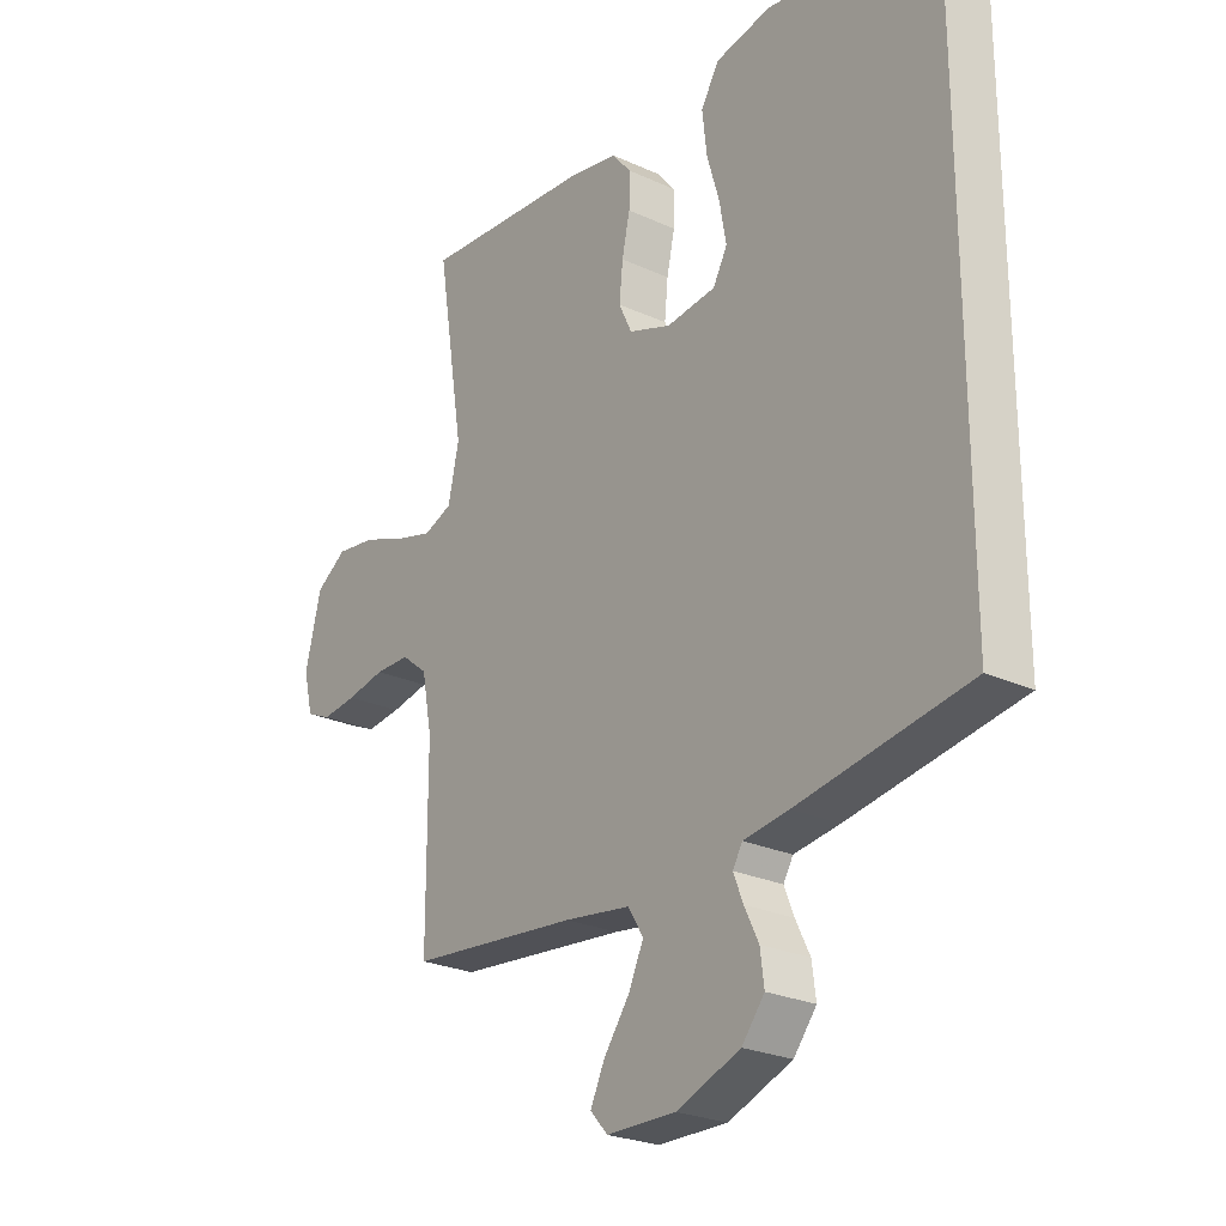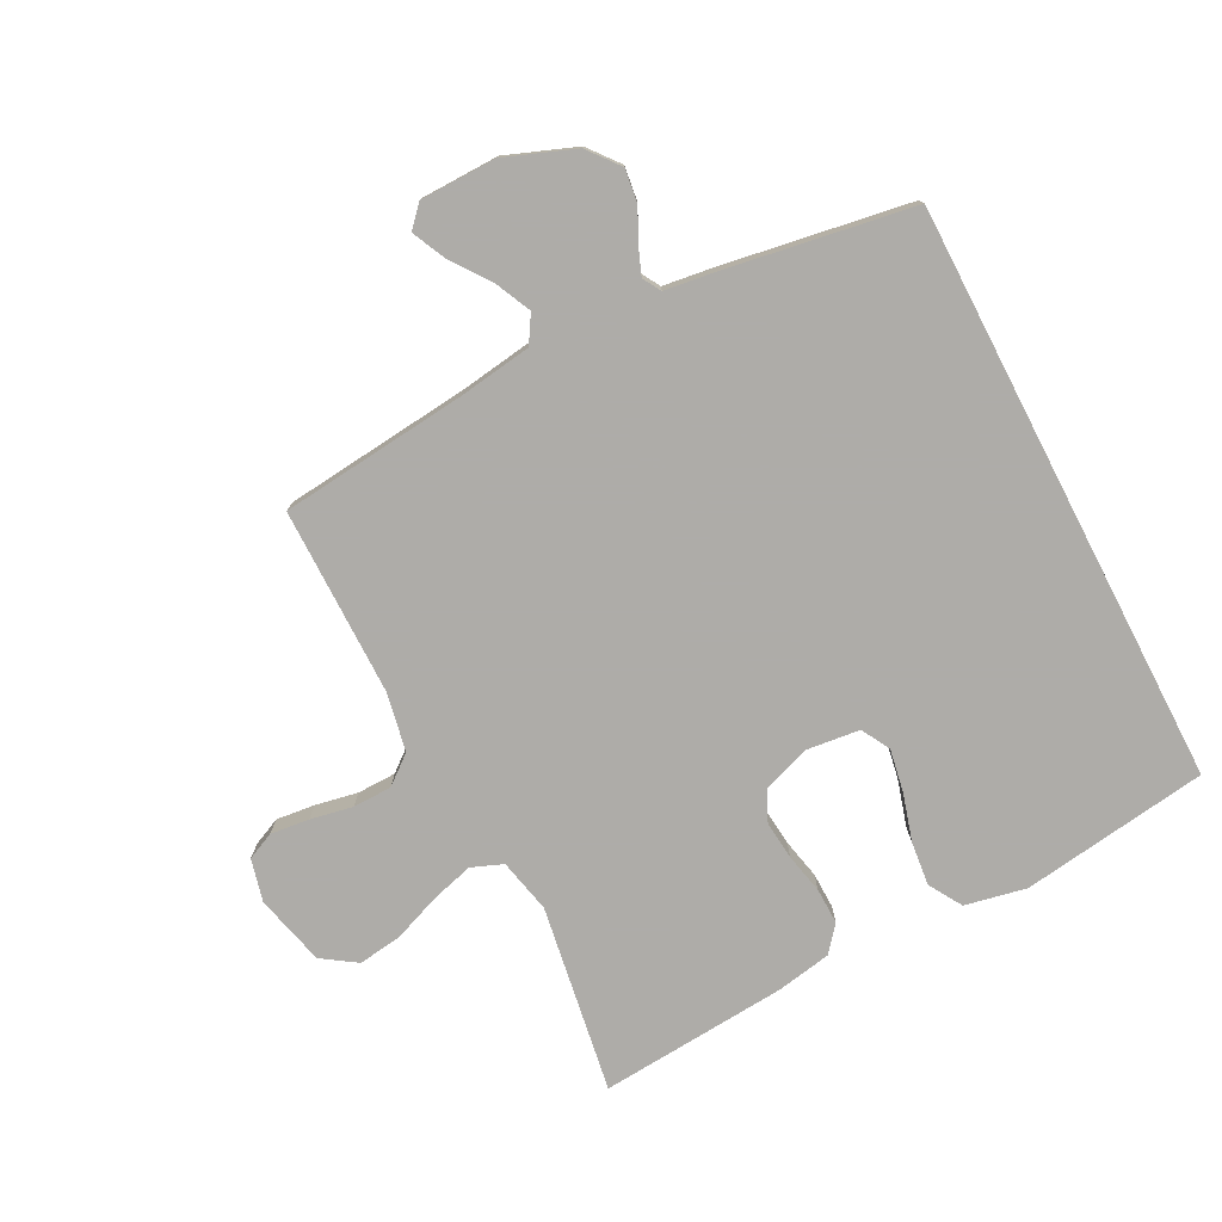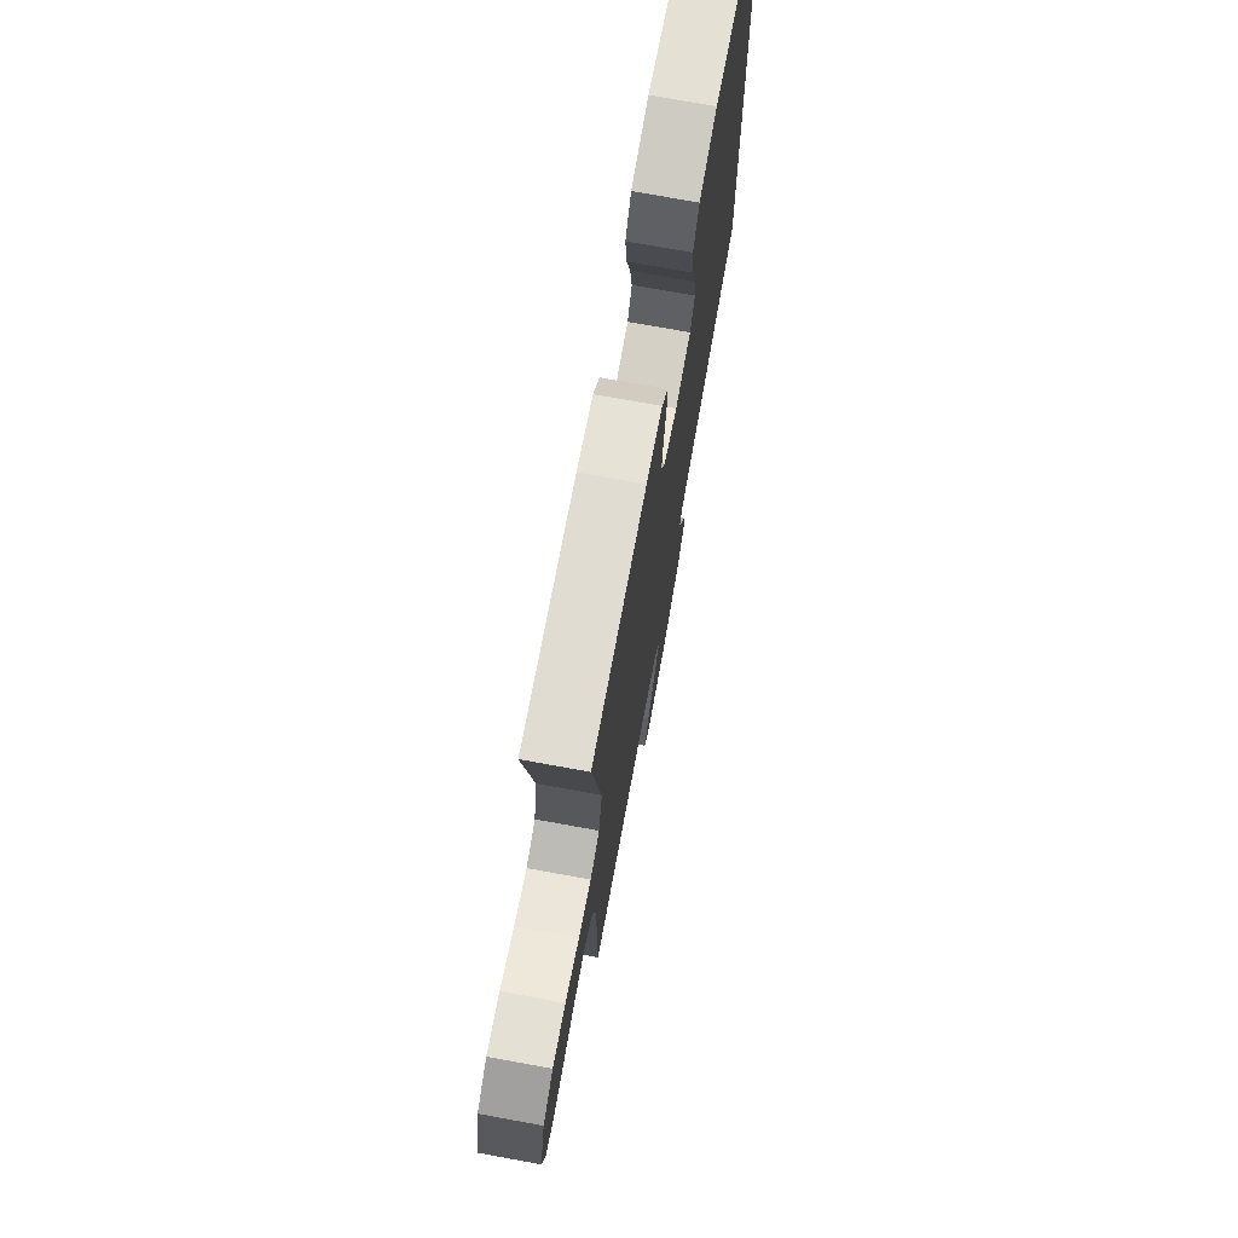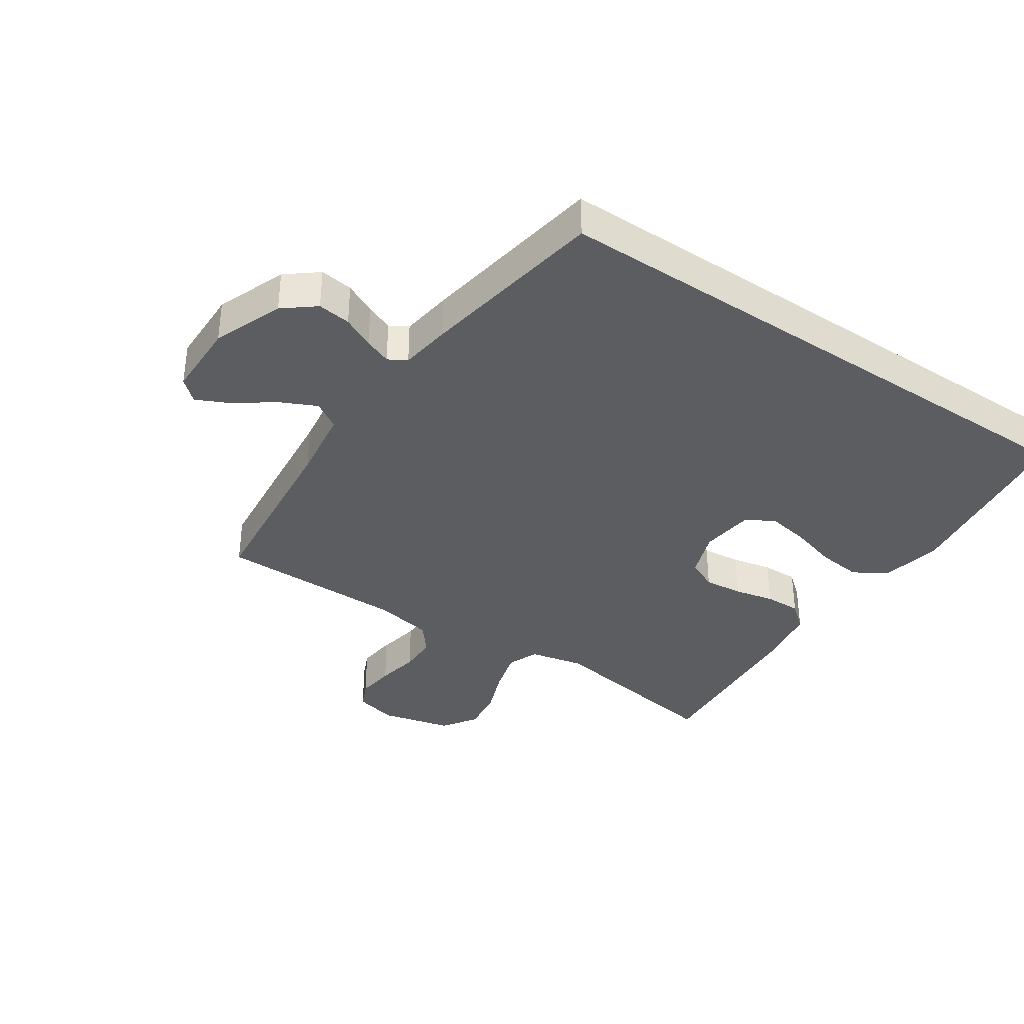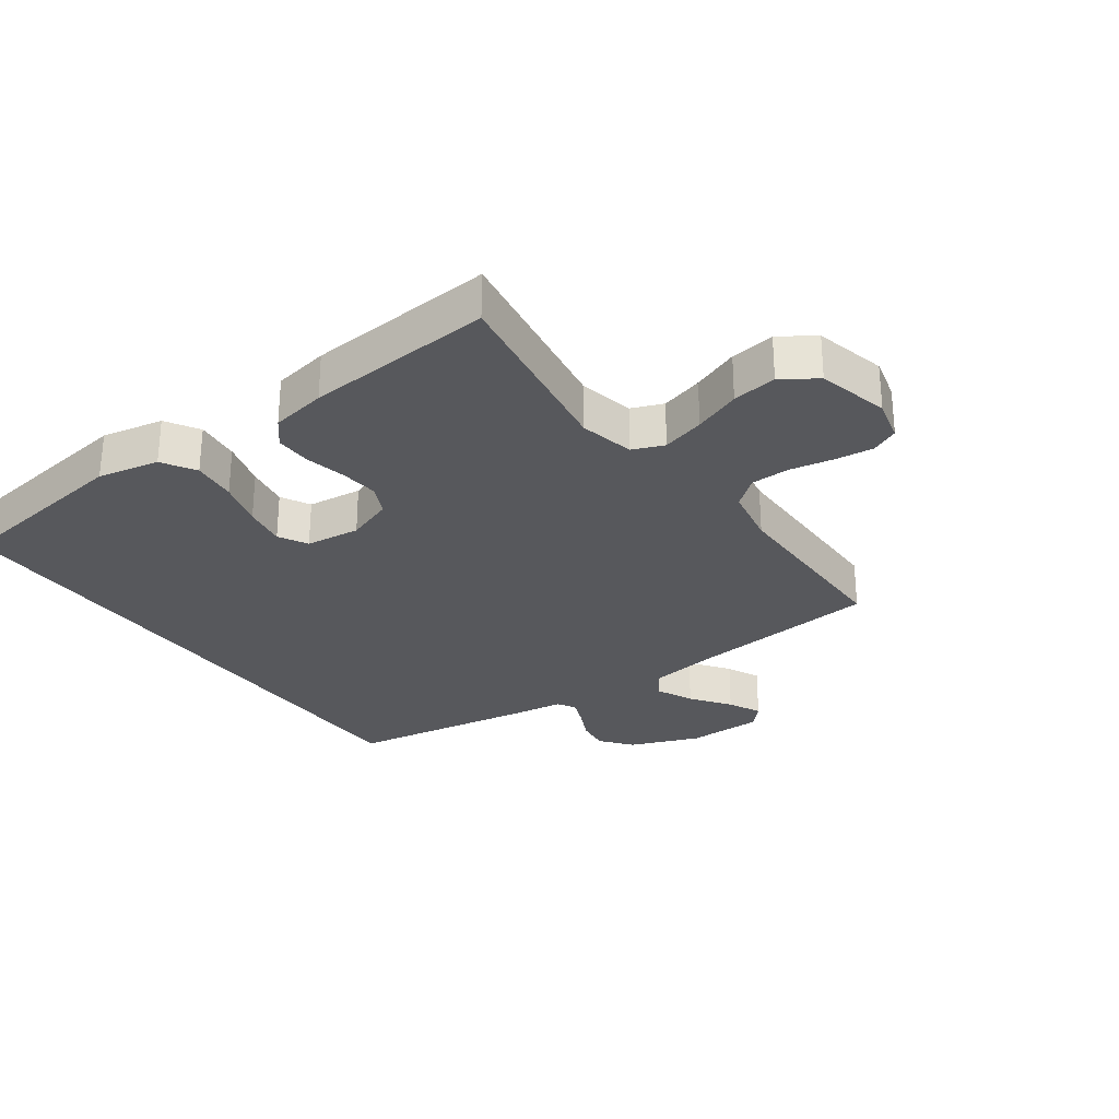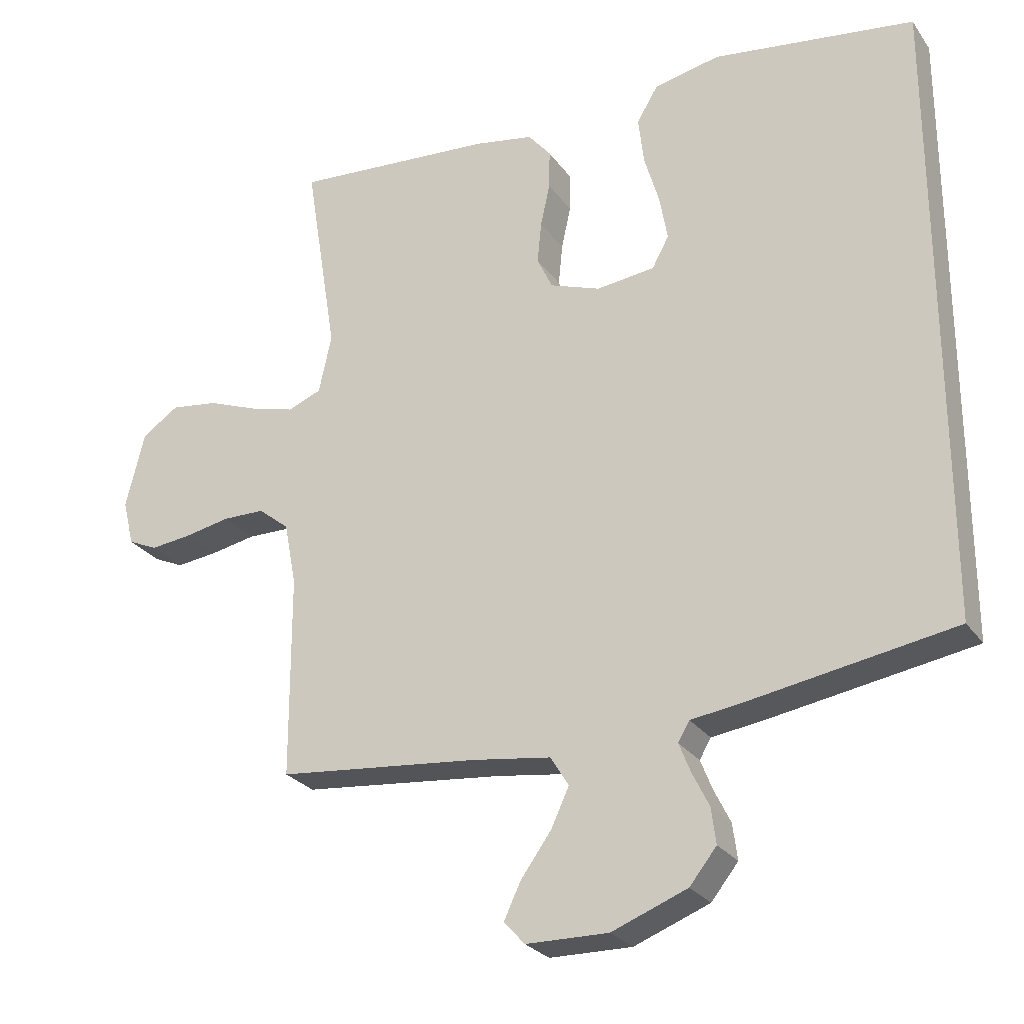
<metadata>
{"format":"obj","ext":"obj","renderer":"f3d","projection":"perspective","resolution":1024,"background":"white","views":[{"elev":-25.1,"azim":-126.5,"up":"+Z"},{"elev":-77.0,"azim":-152.6,"up":"+Y"},{"elev":73.6,"azim":100.3,"up":"+Z"},{"elev":-36.4,"azim":-124.0,"up":"+Y"},{"elev":-28.4,"azim":35.7,"up":"+Y"},{"elev":-26.5,"azim":-152.5,"up":"+Z"}]}
</metadata>
<code>
v -0.5 0.07 0.461
v -0.2 0.07 0.503
v -0.102 0.07 0.483
v -0.07 0.07 0.43
v -0.078 0.07 0.359
v -0.1 0.07 0.284
v -0.112 0.07 0.216
v -0.087 0.07 0.17
v 0 0.07 0.16
v 0.075 0.07 0.187
v 0.098 0.07 0.236
v 0.092 0.07 0.298
v 0.078 0.07 0.362
v 0.077 0.07 0.42
v 0.111 0.07 0.461
v 0.2 0.07 0.477
v 0.5 0.07 0.5
v 0.452 0.07 0.2
v 0.471 0.07 0.113
v 0.521 0.07 0.093
v 0.589 0.07 0.112
v 0.664 0.07 0.141
v 0.735 0.07 0.151
v 0.79 0.07 0.114
v 0.818 0.07 0
v 0.801 0.07 -0.068
v 0.757 0.07 -0.088
v 0.695 0.07 -0.081
v 0.627 0.07 -0.068
v 0.565 0.07 -0.069
v 0.519 0.07 -0.106
v 0.501 0.07 -0.2
v 0.5 0.07 -0.5
v 0.2 0.07 -0.531
v 0.083 0.07 -0.548
v 0.056 0.07 -0.592
v 0.083 0.07 -0.65
v 0.128 0.07 -0.712
v 0.153 0.07 -0.765
v 0.122 0.07 -0.799
v 0 0.07 -0.801
v -0.112 0.07 -0.758
v -0.152 0.07 -0.708
v -0.145 0.07 -0.655
v -0.12 0.07 -0.604
v -0.103 0.07 -0.561
v -0.12 0.07 -0.532
v -0.2 0.07 -0.521
v -0.5 0.07 -0.472
v -0.5 0 0.461
v -0.2 0 0.503
v -0.102 0 0.483
v -0.07 0 0.43
v -0.078 0 0.359
v -0.1 0 0.284
v -0.112 0 0.216
v -0.087 0 0.17
v 0 0 0.16
v 0.075 0 0.187
v 0.098 0 0.236
v 0.092 0 0.298
v 0.078 0 0.362
v 0.077 0 0.42
v 0.111 0 0.461
v 0.2 0 0.477
v 0.5 0 0.5
v 0.452 0 0.2
v 0.471 0 0.113
v 0.521 0 0.093
v 0.589 0 0.112
v 0.664 0 0.141
v 0.735 0 0.151
v 0.79 0 0.114
v 0.818 0 0
v 0.801 0 -0.068
v 0.757 0 -0.088
v 0.695 0 -0.081
v 0.627 0 -0.068
v 0.565 0 -0.069
v 0.519 0 -0.106
v 0.501 0 -0.2
v 0.5 0 -0.5
v 0.2 0 -0.531
v 0.083 0 -0.548
v 0.056 0 -0.592
v 0.083 0 -0.65
v 0.128 0 -0.712
v 0.153 0 -0.765
v 0.122 0 -0.799
v 0 0 -0.801
v -0.112 0 -0.758
v -0.152 0 -0.708
v -0.145 0 -0.655
v -0.12 0 -0.604
v -0.103 0 -0.561
v -0.12 0 -0.532
v -0.2 0 -0.521
v -0.5 0 -0.472
f 47 48 49 1
f 46 47 1 2
f 42 43 44 45
f 42 45 46
f 41 42 46
f 37 38 39 40
f 36 37 40 41
f 32 33 34
f 31 32 34 35
f 26 27 28 29
f 24 25 26 29
f 24 29 30
f 21 22 23 24
f 20 21 24 30
f 19 20 30 31
f 15 16 17 18
f 15 18 19
f 12 13 14 15
f 11 12 15 19
f 10 11 19 31
f 3 4 5 6
f 3 6 7
f 2 3 7
f 36 41 46 2
f 9 10 31 35
f 8 9 35 36
f 7 8 36
f 2 7 36
f 50 98 97 96
f 51 50 96 95
f 94 93 92 91
f 95 94 91
f 95 91 90
f 89 88 87 86
f 90 89 86 85
f 83 82 81
f 84 83 81 80
f 78 77 76 75
f 78 75 74 73
f 79 78 73
f 73 72 71 70
f 79 73 70 69
f 80 79 69 68
f 67 66 65 64
f 68 67 64
f 64 63 62 61
f 68 64 61 60
f 80 68 60 59
f 55 54 53 52
f 56 55 52
f 56 52 51
f 51 95 90 85
f 84 80 59 58
f 85 84 58 57
f 85 57 56
f 85 56 51
f 1 50 51 2
f 2 51 52 3
f 3 52 53 4
f 4 53 54 5
f 5 54 55 6
f 6 55 56 7
f 7 56 57 8
f 8 57 58 9
f 9 58 59 10
f 10 59 60 11
f 11 60 61 12
f 12 61 62 13
f 13 62 63 14
f 14 63 64 15
f 15 64 65 16
f 16 65 66 17
f 17 66 67 18
f 18 67 68 19
f 19 68 69 20
f 20 69 70 21
f 21 70 71 22
f 22 71 72 23
f 23 72 73 24
f 24 73 74 25
f 25 74 75 26
f 26 75 76 27
f 27 76 77 28
f 28 77 78 29
f 29 78 79 30
f 30 79 80 31
f 31 80 81 32
f 32 81 82 33
f 33 82 83 34
f 34 83 84 35
f 35 84 85 36
f 36 85 86 37
f 37 86 87 38
f 38 87 88 39
f 39 88 89 40
f 40 89 90 41
f 41 90 91 42
f 42 91 92 43
f 43 92 93 44
f 44 93 94 45
f 45 94 95 46
f 46 95 96 47
f 47 96 97 48
f 48 97 98 49
f 49 98 50 1

</code>
